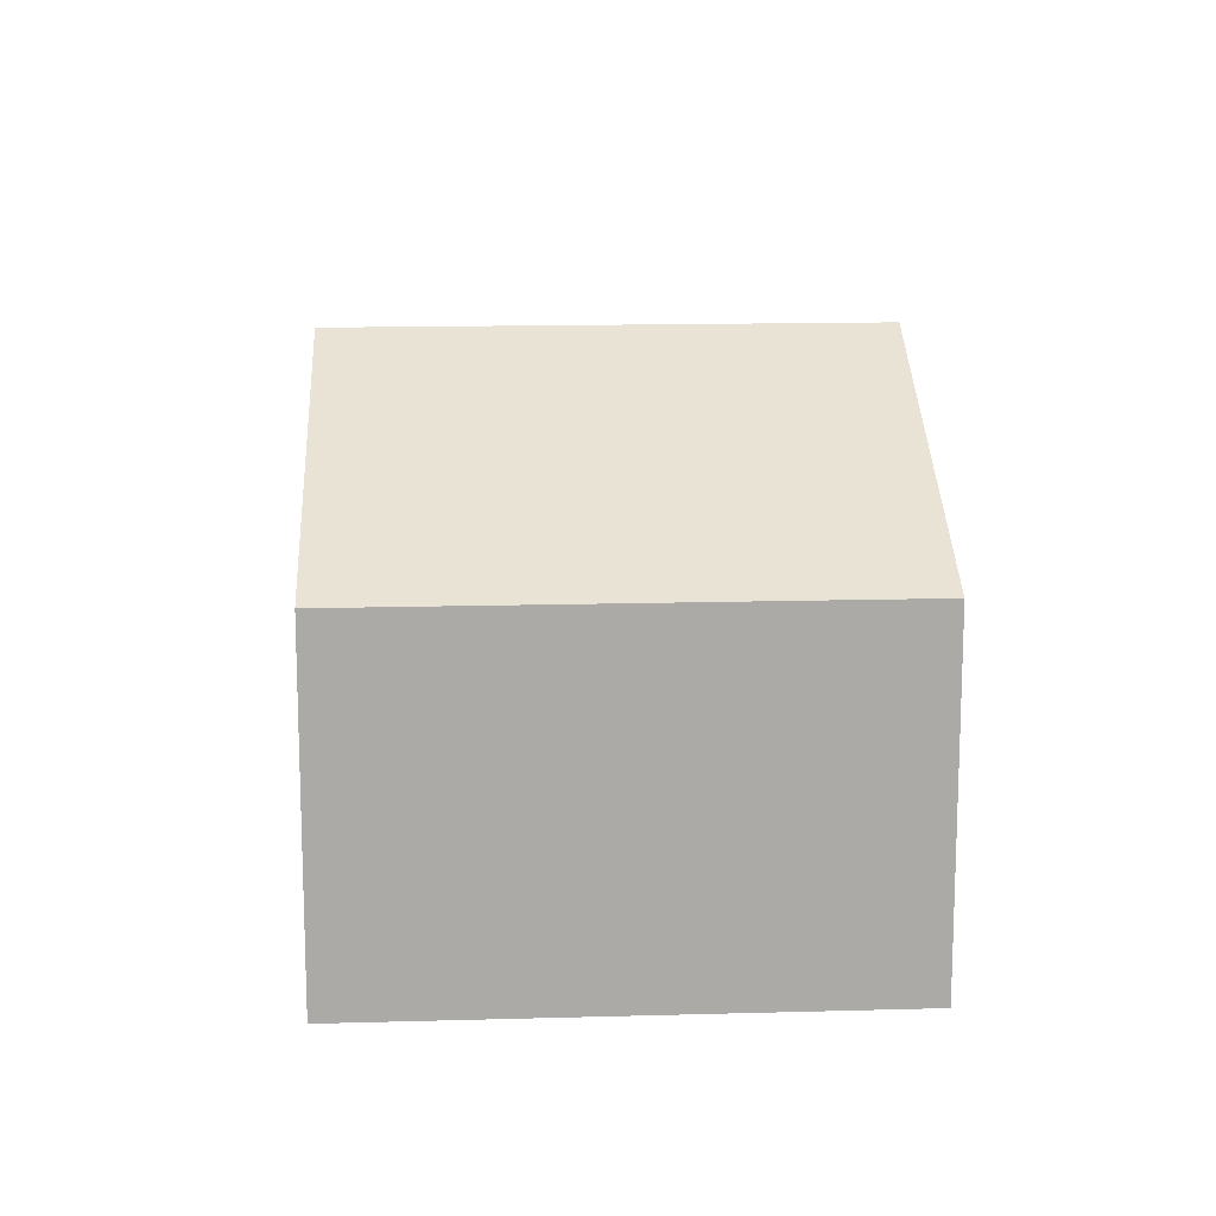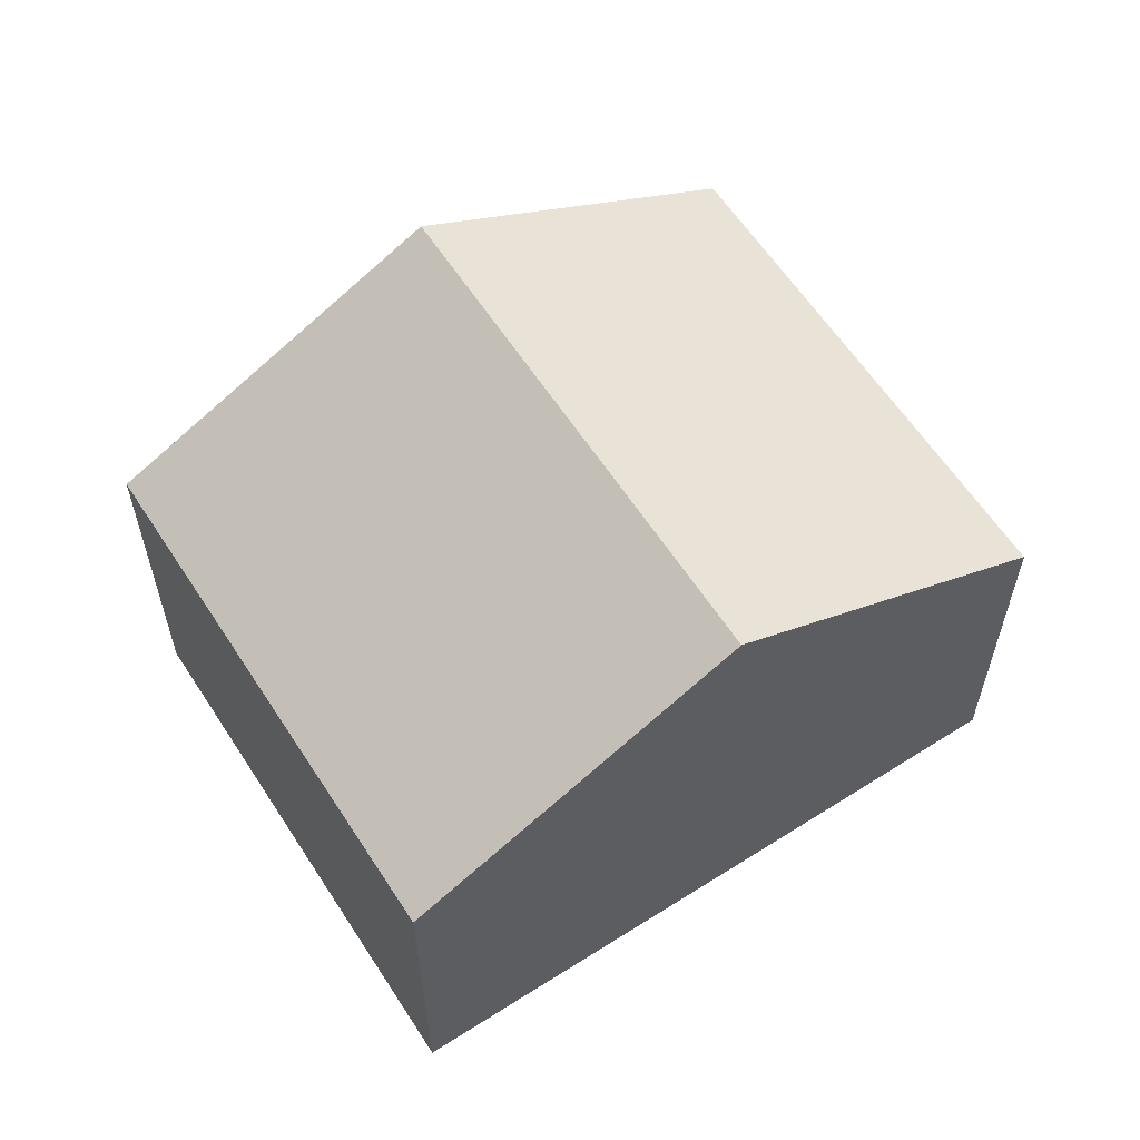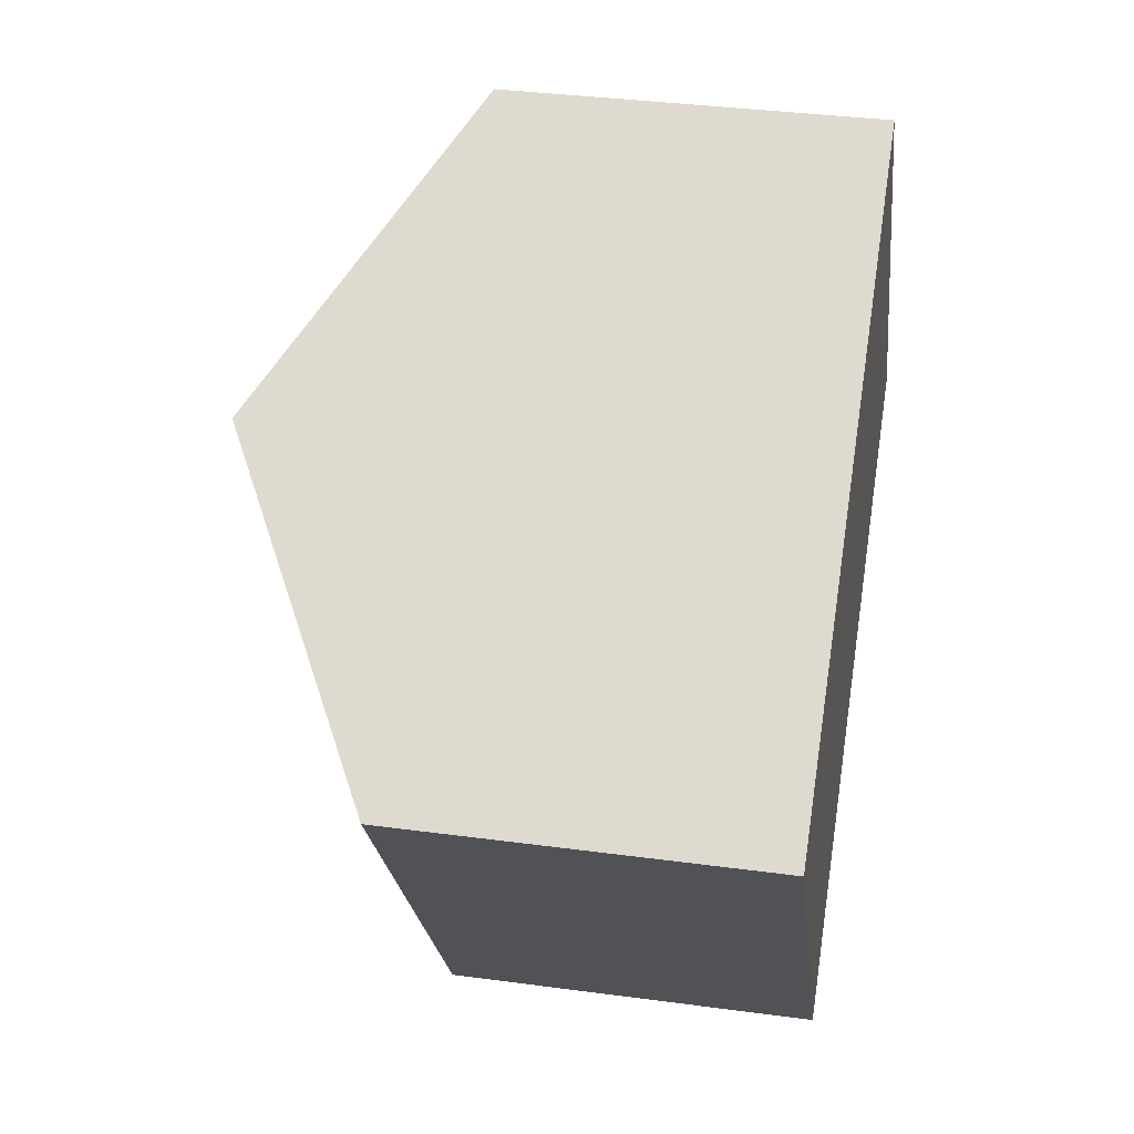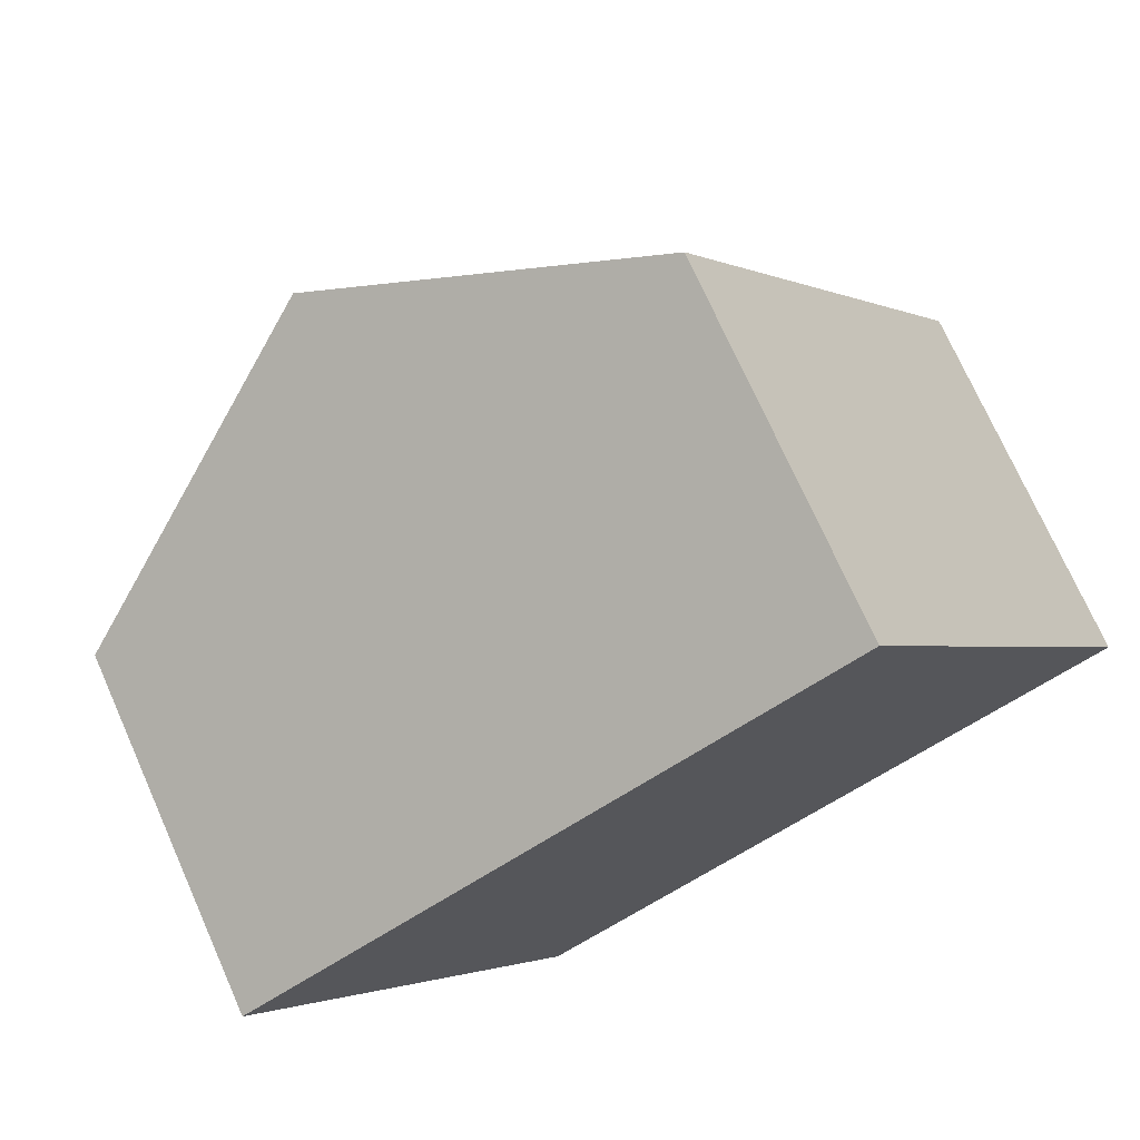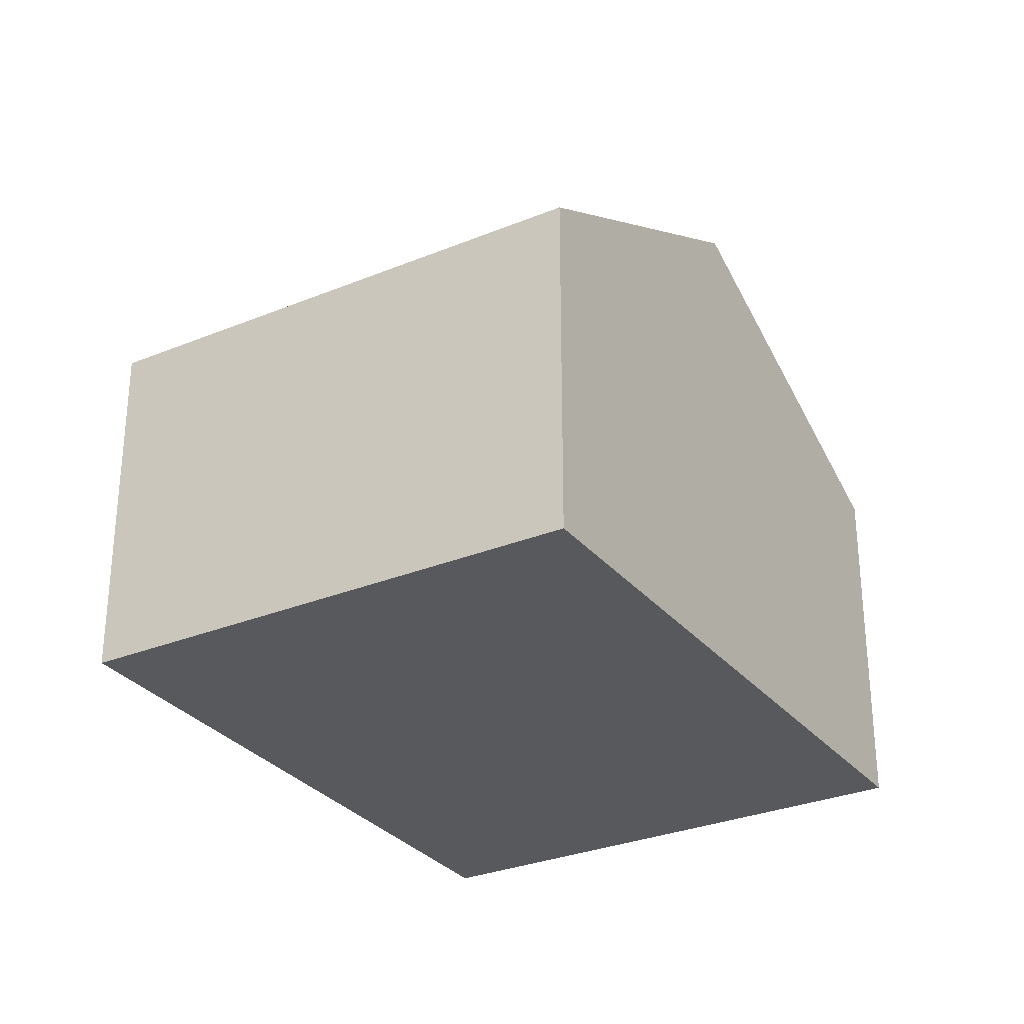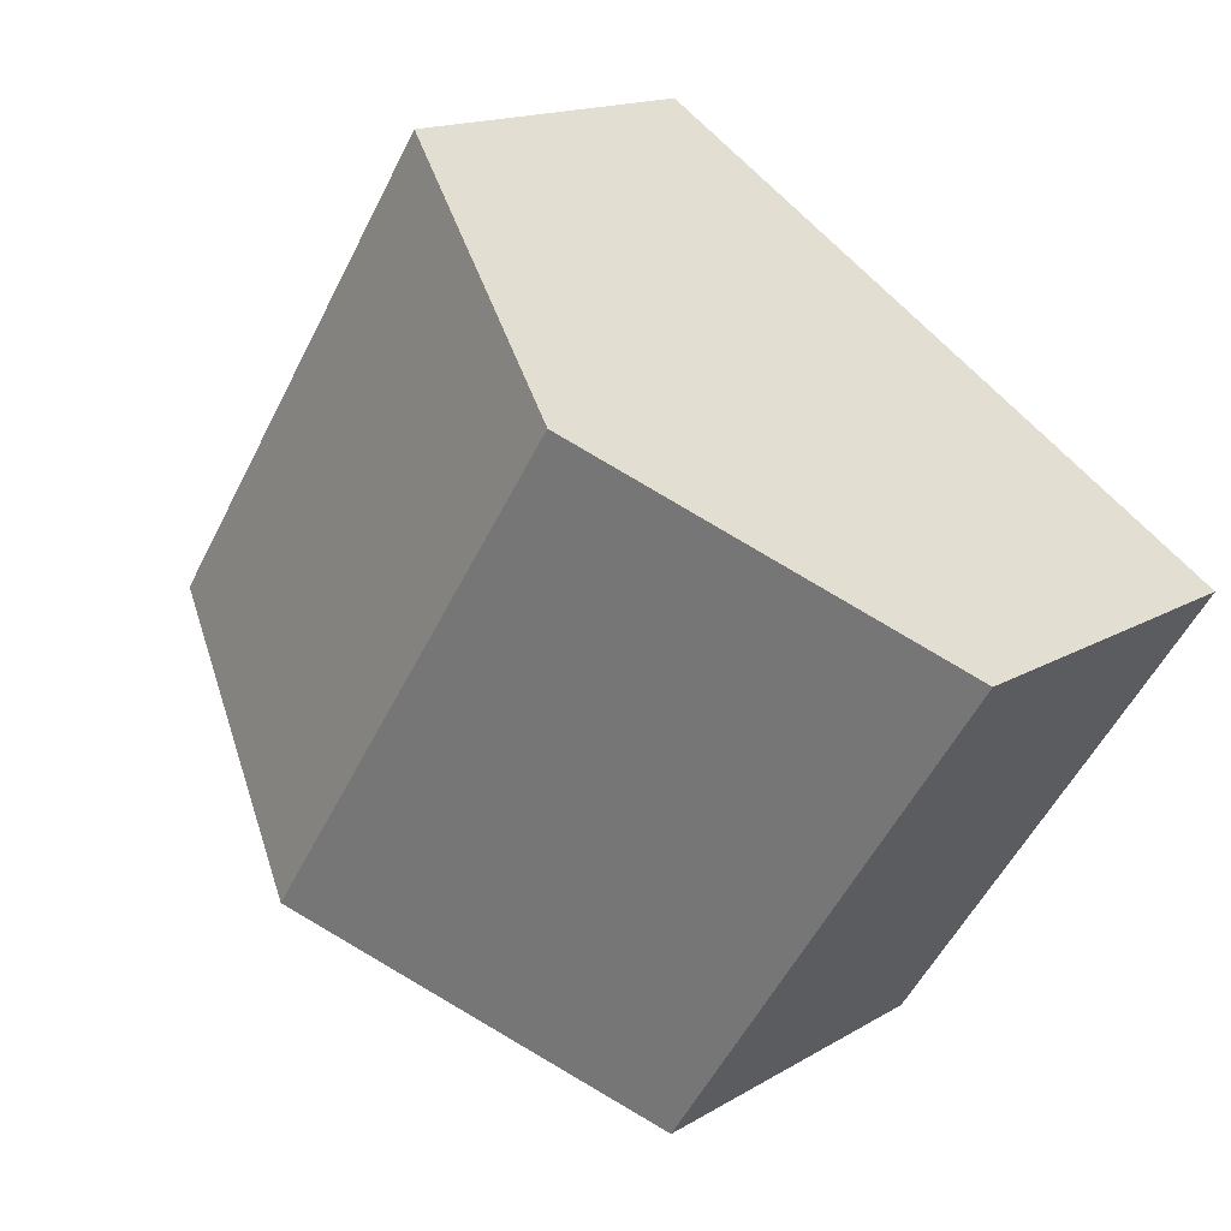
<metadata>
{"format":"obj","ext":"obj","renderer":"f3d","projection":"perspective","resolution":1024,"background":"white","views":[{"elev":14.5,"azim":-127.1,"up":"+Y"},{"elev":60.7,"azim":-66.4,"up":"+Y"},{"elev":35.4,"azim":-79.9,"up":"+Z"},{"elev":73.2,"azim":-24.0,"up":"+Z"},{"elev":-30.1,"azim":87.3,"up":"+Y"},{"elev":15.2,"azim":-141.7,"up":"+Z"}]}
</metadata>
<code>
v  11.46 7.154 7.559
v  11.64 10.65 -5.139
v  5.728 10.65 3.776
v  17.29 7.164 -1.25
v  5.987 7.16 -9.021
v  6.487 7.465 -8.692
v  5.994 7.16 -9.031
v  0 7.16 4.384e-16
v  5.994 5.53e-16 -9.031
v  5.987 5.524e-16 -9.021
v  0 0 0
v  5.728 -2.312e-16 3.776
v  11.46 -4.629e-16 7.559
v  17.29 7.654e-17 -1.25
v  11.64 3.147e-16 -5.139
v  6.487 5.322e-16 -8.692
g defaultobject
f 1 2 3
f 2 1 4
f 5 6 7
f 6 5 2
f 2 5 8
f 2 8 3
f 9 5 7
f 5 9 10
f 10 8 5
f 8 10 11
f 11 3 8
f 3 11 1
f 1 11 12
f 1 12 13
f 1 14 4
f 14 1 13
f 14 2 4
f 2 14 15
f 2 15 6
f 6 15 16
f 6 16 7
f 7 16 9
f 12 14 13
f 14 12 11
f 14 11 10
f 14 10 15
f 15 10 16
f 16 10 9

</code>
